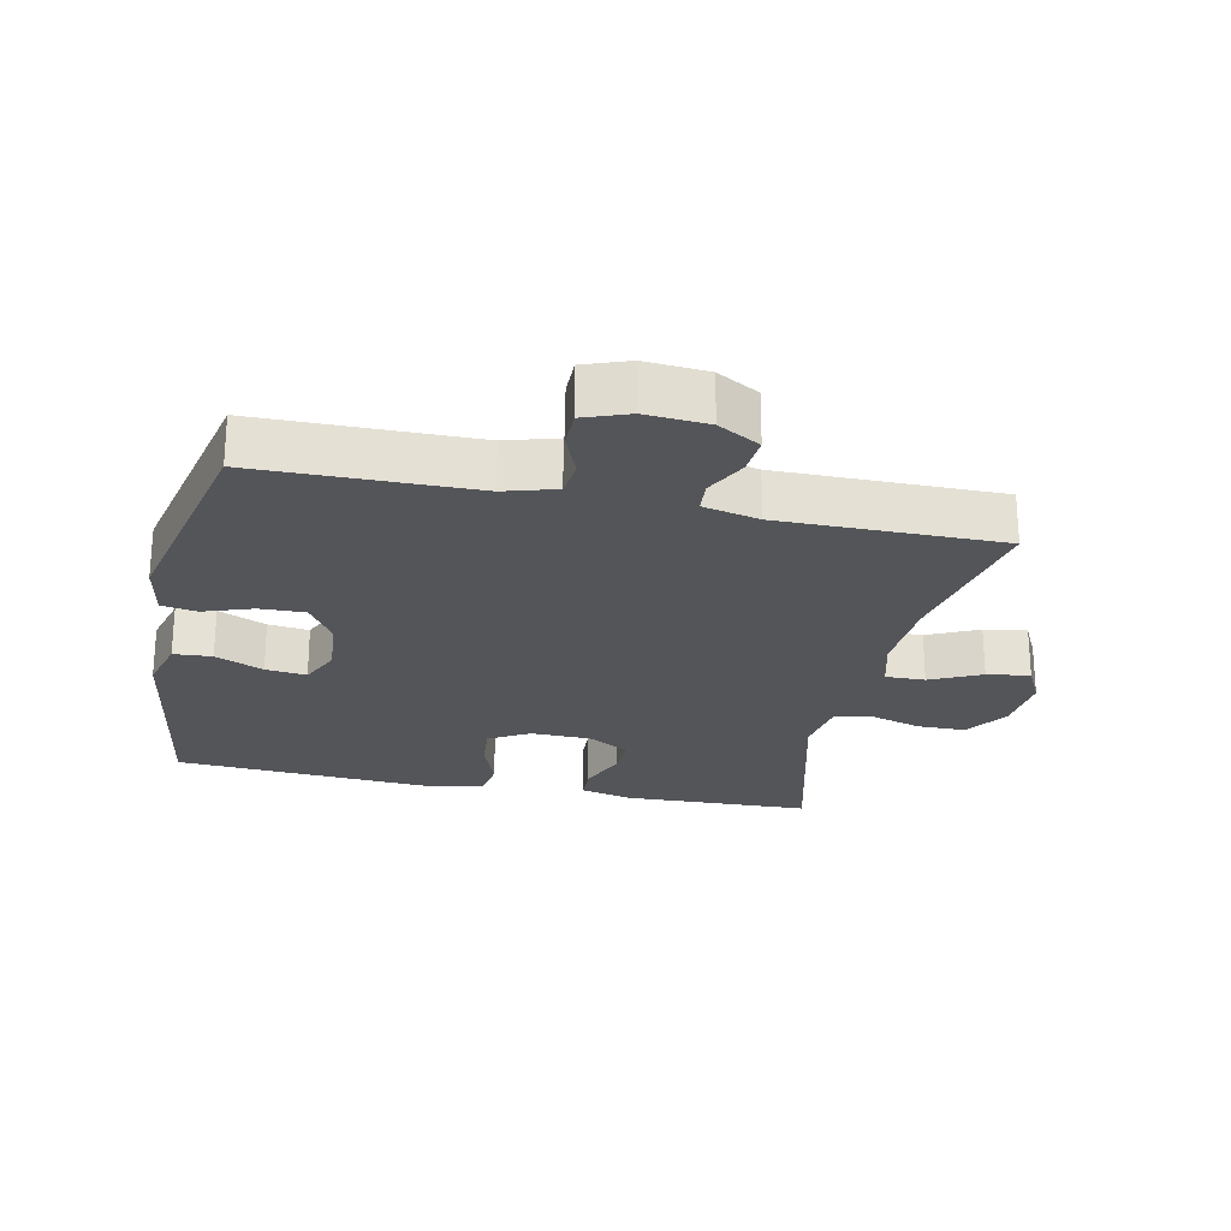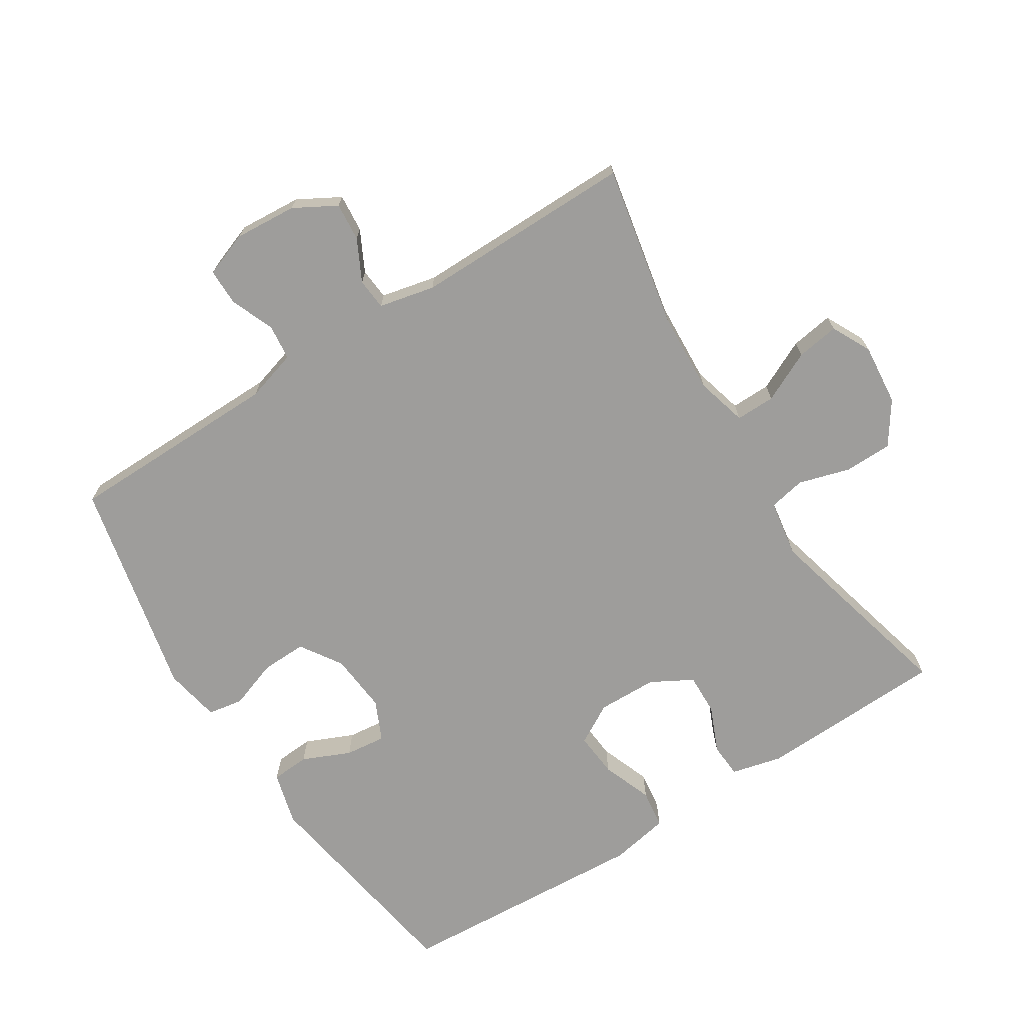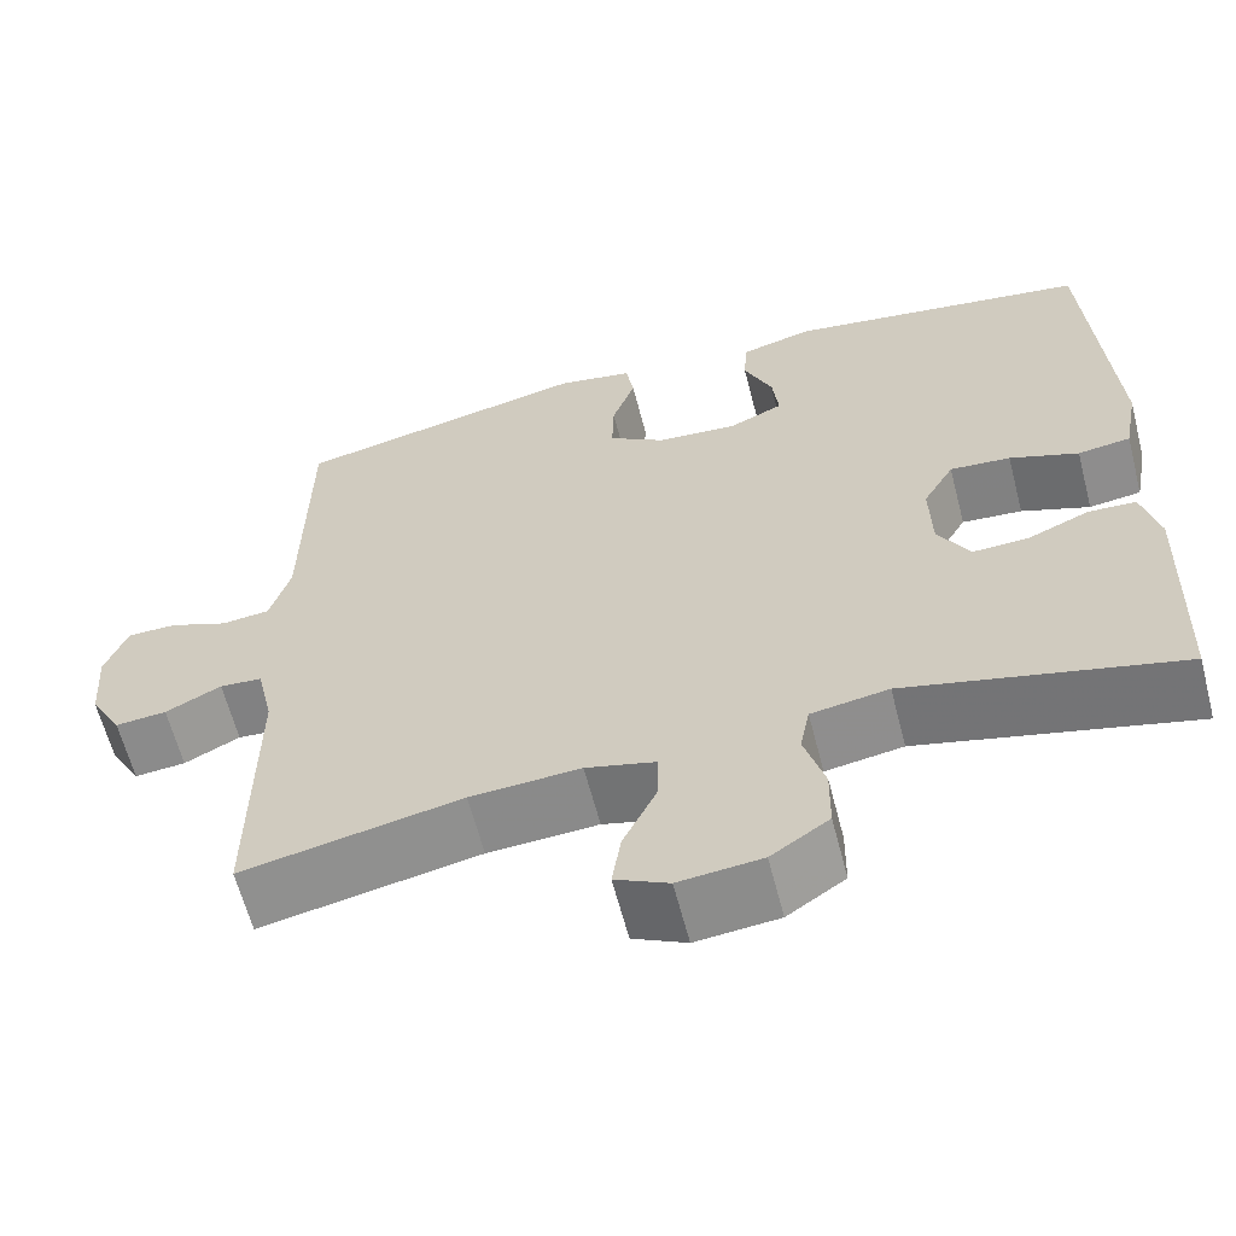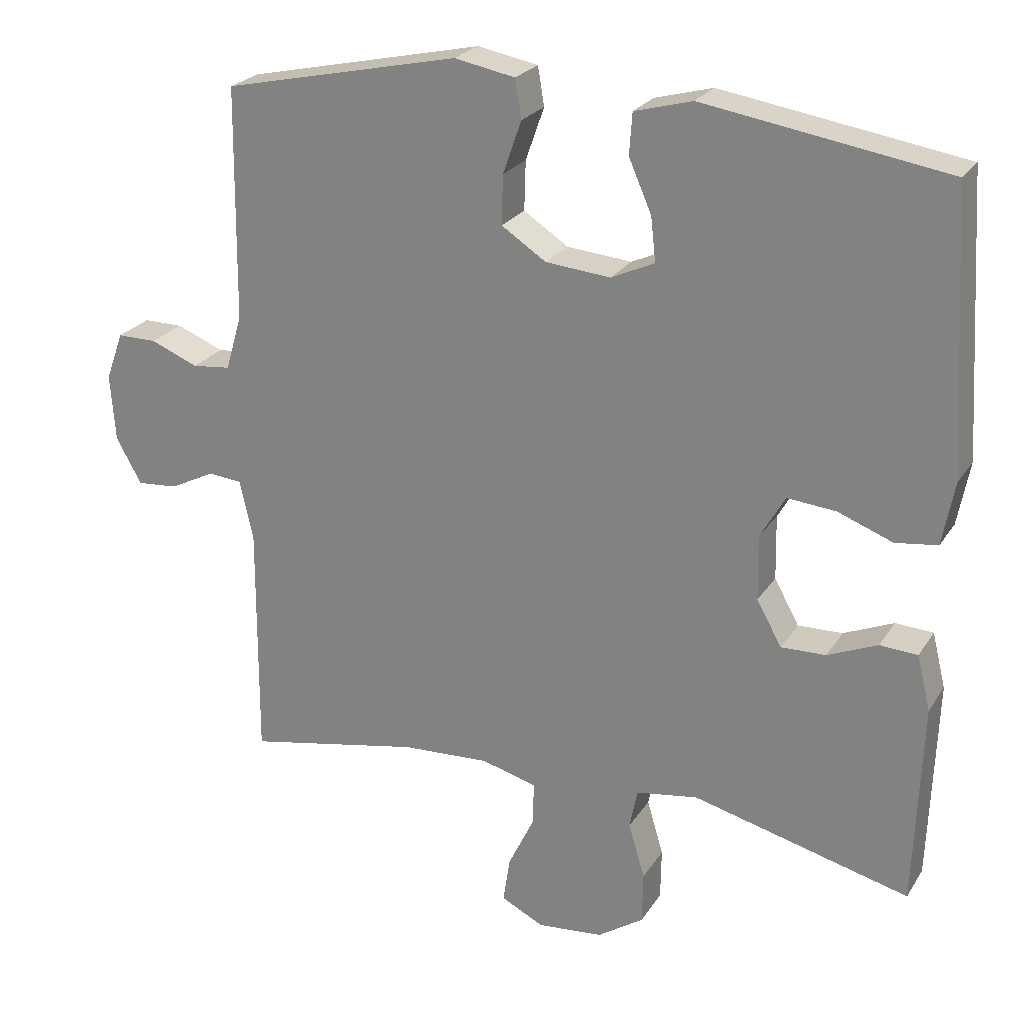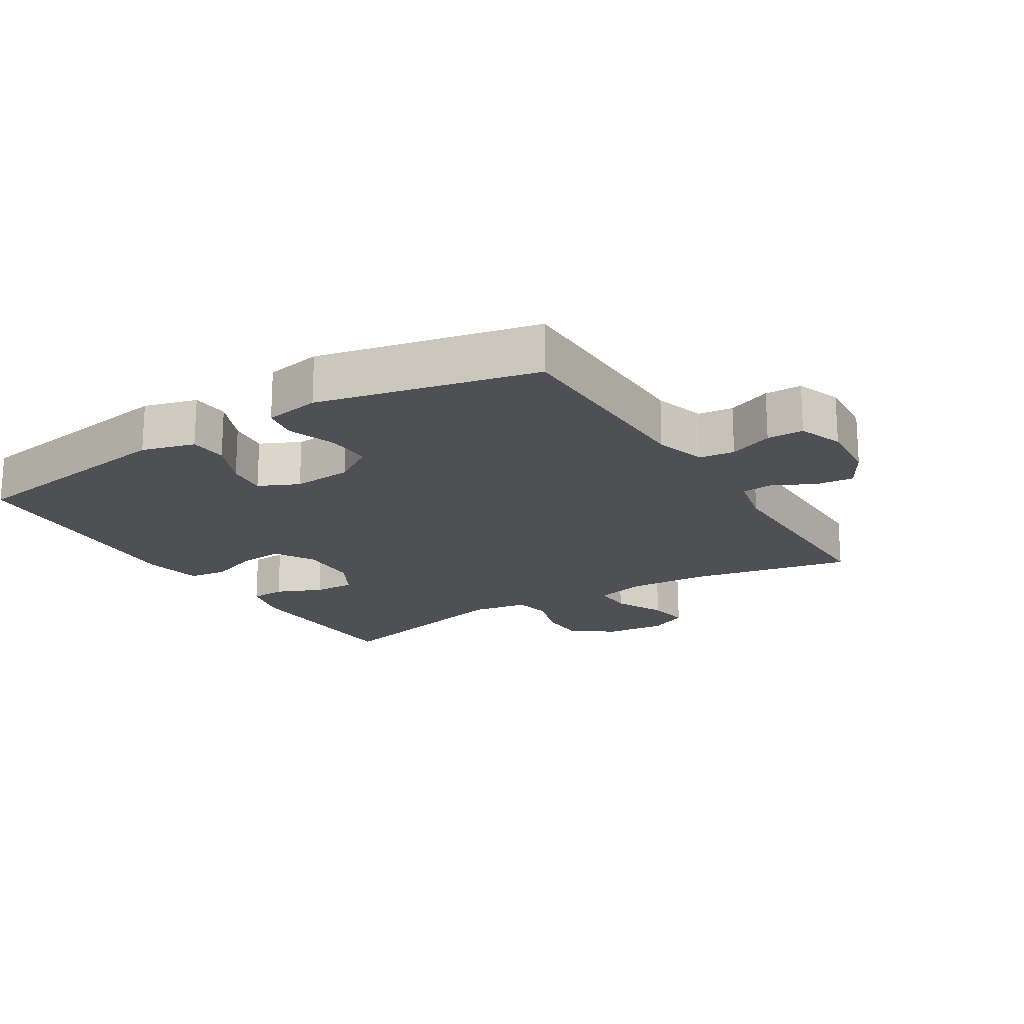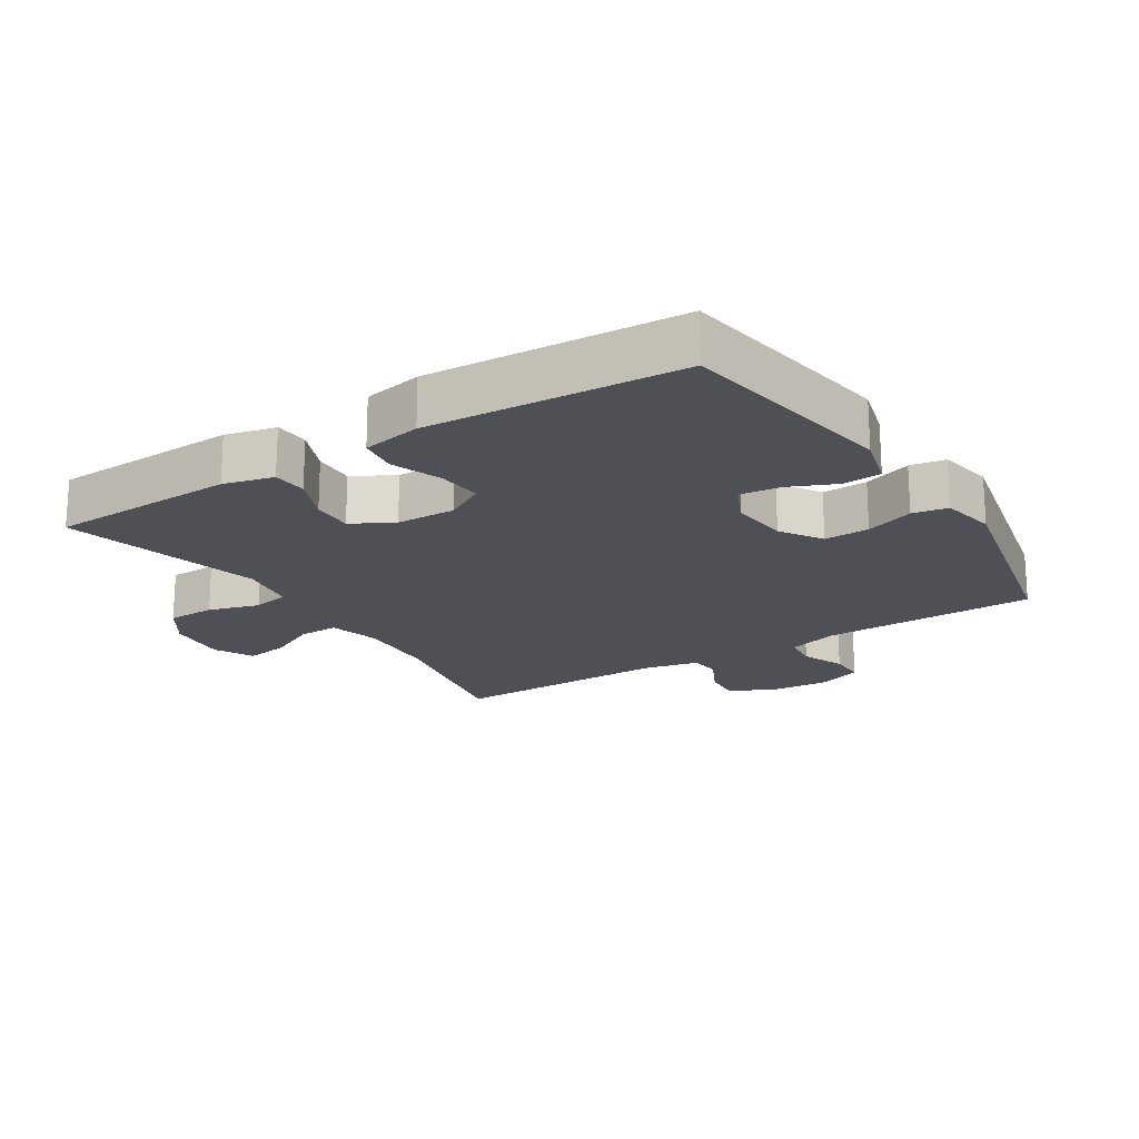
<metadata>
{"format":"obj","ext":"obj","renderer":"f3d","projection":"perspective","resolution":1024,"background":"white","views":[{"elev":-24.4,"azim":77.9,"up":"+Y"},{"elev":-70.5,"azim":122.4,"up":"+Y"},{"elev":-62.3,"azim":-165.5,"up":"+Z"},{"elev":24.2,"azim":-155.0,"up":"+Z"},{"elev":-18.8,"azim":31.6,"up":"+Y"},{"elev":-19.4,"azim":-57.6,"up":"+Y"}]}
</metadata>
<code>
v -0.5 0.07 -0.5
v -0.51 0.07 -0.214
v -0.491 0.07 -0.137
v -0.438 0.07 -0.134
v -0.368 0.07 -0.164
v -0.305 0.07 -0.166
v -0.27 0.07 -0.103
v -0.268 0.07 -0.012
v -0.303 0.07 0.049
v -0.371 0.07 0.043
v -0.448 0.07 0.014
v -0.507 0.07 0.022
v -0.524 0.07 0.112
v -0.5 0.07 0.5
v -0.16 0.07 0.554
v -0.079 0.07 0.532
v -0.075 0.07 0.474
v -0.107 0.07 0.401
v -0.114 0.07 0.339
v -0.053 0.07 0.311
v 0.038 0.07 0.319
v 0.101 0.07 0.36
v 0.099 0.07 0.429
v 0.073 0.07 0.503
v 0.082 0.07 0.557
v 0.167 0.07 0.573
v 0.5 0.07 0.5
v 0.504 0.07 0.172
v 0.527 0.07 0.094
v 0.581 0.07 0.088
v 0.648 0.07 0.115
v 0.704 0.07 0.115
v 0.729 0.07 0.047
v 0.722 0.07 -0.048
v 0.686 0.07 -0.112
v 0.628 0.07 -0.107
v 0.565 0.07 -0.075
v 0.517 0.07 -0.079
v 0.498 0.07 -0.164
v 0.5 0.07 -0.5
v 0.254 0.07 -0.451
v 0.13 0.07 -0.444
v 0.052 0.07 -0.465
v 0.053 0.07 -0.525
v 0.09 0.07 -0.602
v 0.1 0.07 -0.667
v 0.04 0.07 -0.697
v -0.053 0.07 -0.688
v -0.118 0.07 -0.644
v -0.119 0.07 -0.571
v -0.096 0.07 -0.493
v -0.107 0.07 -0.437
v -0.194 0.07 -0.423
v -0.5 0 -0.5
v -0.51 0 -0.214
v -0.491 0 -0.137
v -0.438 0 -0.134
v -0.368 0 -0.164
v -0.305 0 -0.166
v -0.27 0 -0.103
v -0.268 0 -0.012
v -0.303 0 0.049
v -0.371 0 0.043
v -0.448 0 0.014
v -0.507 0 0.022
v -0.524 0 0.112
v -0.5 0 0.5
v -0.16 0 0.554
v -0.079 0 0.532
v -0.075 0 0.474
v -0.107 0 0.401
v -0.114 0 0.339
v -0.053 0 0.311
v 0.038 0 0.319
v 0.101 0 0.36
v 0.099 0 0.429
v 0.073 0 0.503
v 0.082 0 0.557
v 0.167 0 0.573
v 0.5 0 0.5
v 0.504 0 0.172
v 0.527 0 0.094
v 0.581 0 0.088
v 0.648 0 0.115
v 0.704 0 0.115
v 0.729 0 0.047
v 0.722 0 -0.048
v 0.686 0 -0.112
v 0.628 0 -0.107
v 0.565 0 -0.075
v 0.517 0 -0.079
v 0.498 0 -0.164
v 0.5 0 -0.5
v 0.254 0 -0.451
v 0.13 0 -0.444
v 0.052 0 -0.465
v 0.053 0 -0.525
v 0.09 0 -0.602
v 0.1 0 -0.667
v 0.04 0 -0.697
v -0.053 0 -0.688
v -0.118 0 -0.644
v -0.119 0 -0.571
v -0.096 0 -0.493
v -0.107 0 -0.437
v -0.194 0 -0.423
f 49 50 51
f 48 49 51
f 47 48 51
f 46 47 51
f 45 46 51
f 44 45 51
f 43 44 51 52
f 42 43 52
f 39 40 41
f 38 39 41 42
f 35 36 37
f 34 35 37
f 33 34 37
f 32 33 37
f 31 32 37
f 30 31 37
f 29 30 37 38
f 42 52 53
f 38 42 53
f 29 38 53
f 28 29 53
f 26 27 28
f 25 26 28
f 24 25 28
f 23 24 28
f 16 17 18
f 15 16 18
f 14 15 18
f 13 14 18
f 12 13 18
f 11 12 18
f 10 11 18
f 9 10 18 19
f 8 9 19 20
f 3 4 5
f 2 3 5
f 1 2 5
f 53 1 5
f 53 5 6
f 28 53 6 7
f 22 23 28
f 28 7 8
f 22 28 8
f 21 22 8
f 8 20 21
f 104 103 102
f 104 102 101
f 104 101 100
f 104 100 99
f 104 99 98
f 104 98 97
f 105 104 97 96
f 105 96 95
f 94 93 92
f 95 94 92 91
f 90 89 88
f 90 88 87
f 90 87 86
f 90 86 85
f 90 85 84
f 90 84 83
f 91 90 83 82
f 106 105 95
f 106 95 91
f 106 91 82
f 106 82 81
f 81 80 79
f 81 79 78
f 81 78 77
f 81 77 76
f 71 70 69
f 71 69 68
f 71 68 67
f 71 67 66
f 71 66 65
f 71 65 64
f 71 64 63
f 72 71 63 62
f 73 72 62 61
f 58 57 56
f 58 56 55
f 58 55 54
f 58 54 106
f 59 58 106
f 60 59 106 81
f 81 76 75
f 61 60 81
f 61 81 75
f 61 75 74
f 74 73 61
f 1 54 55 2
f 2 55 56 3
f 3 56 57 4
f 4 57 58 5
f 5 58 59 6
f 6 59 60 7
f 7 60 61 8
f 8 61 62 9
f 9 62 63 10
f 10 63 64 11
f 11 64 65 12
f 12 65 66 13
f 13 66 67 14
f 14 67 68 15
f 15 68 69 16
f 16 69 70 17
f 17 70 71 18
f 18 71 72 19
f 19 72 73 20
f 20 73 74 21
f 21 74 75 22
f 22 75 76 23
f 23 76 77 24
f 24 77 78 25
f 25 78 79 26
f 26 79 80 27
f 27 80 81 28
f 28 81 82 29
f 29 82 83 30
f 30 83 84 31
f 31 84 85 32
f 32 85 86 33
f 33 86 87 34
f 34 87 88 35
f 35 88 89 36
f 36 89 90 37
f 37 90 91 38
f 38 91 92 39
f 39 92 93 40
f 40 93 94 41
f 41 94 95 42
f 42 95 96 43
f 43 96 97 44
f 44 97 98 45
f 45 98 99 46
f 46 99 100 47
f 47 100 101 48
f 48 101 102 49
f 49 102 103 50
f 50 103 104 51
f 51 104 105 52
f 52 105 106 53
f 53 106 54 1

</code>
